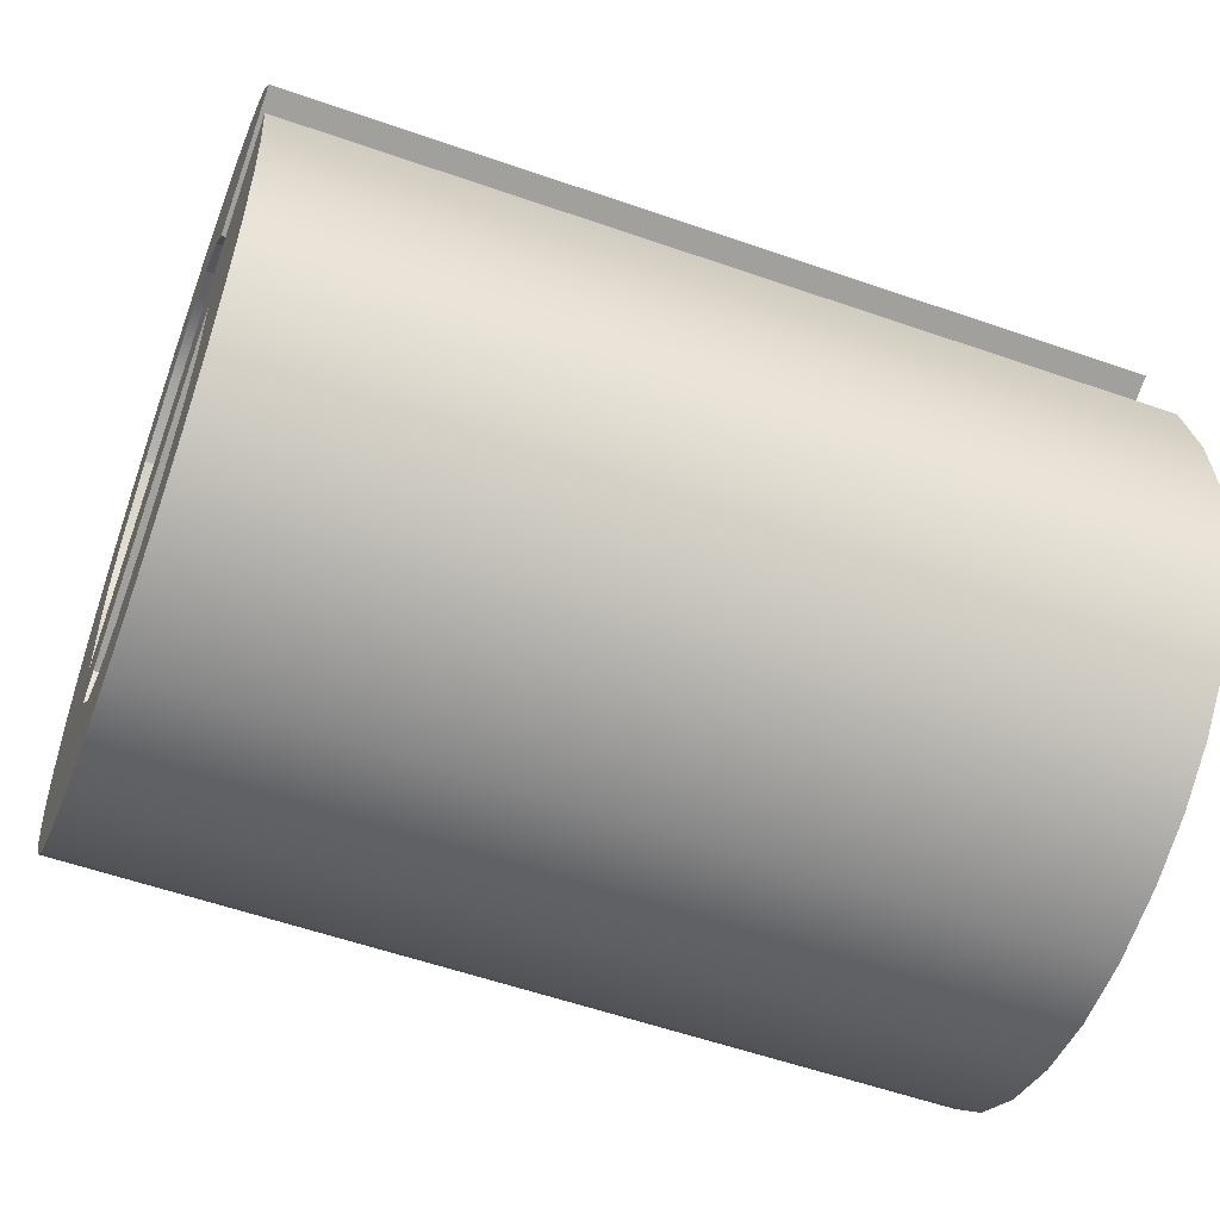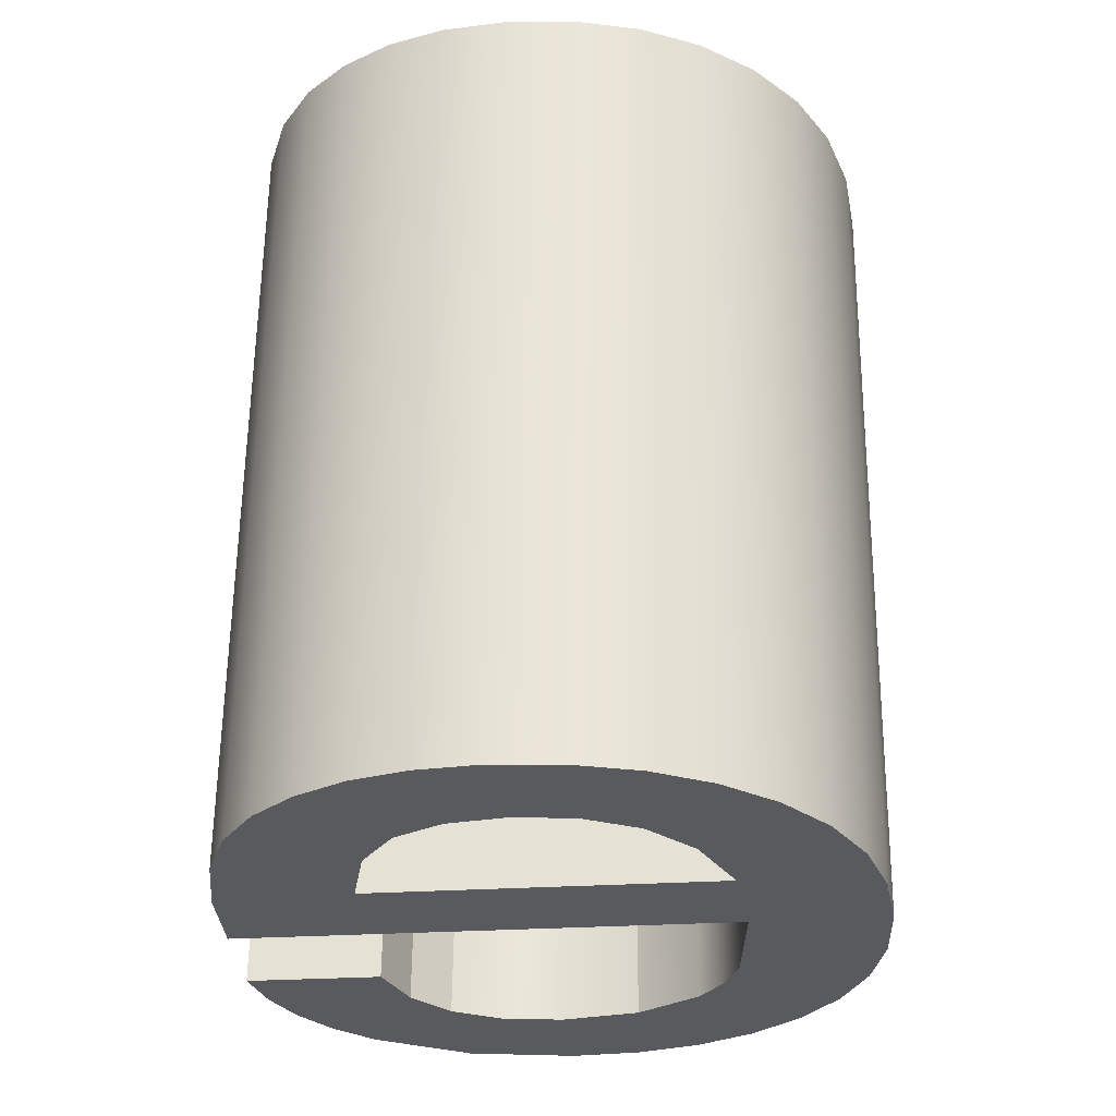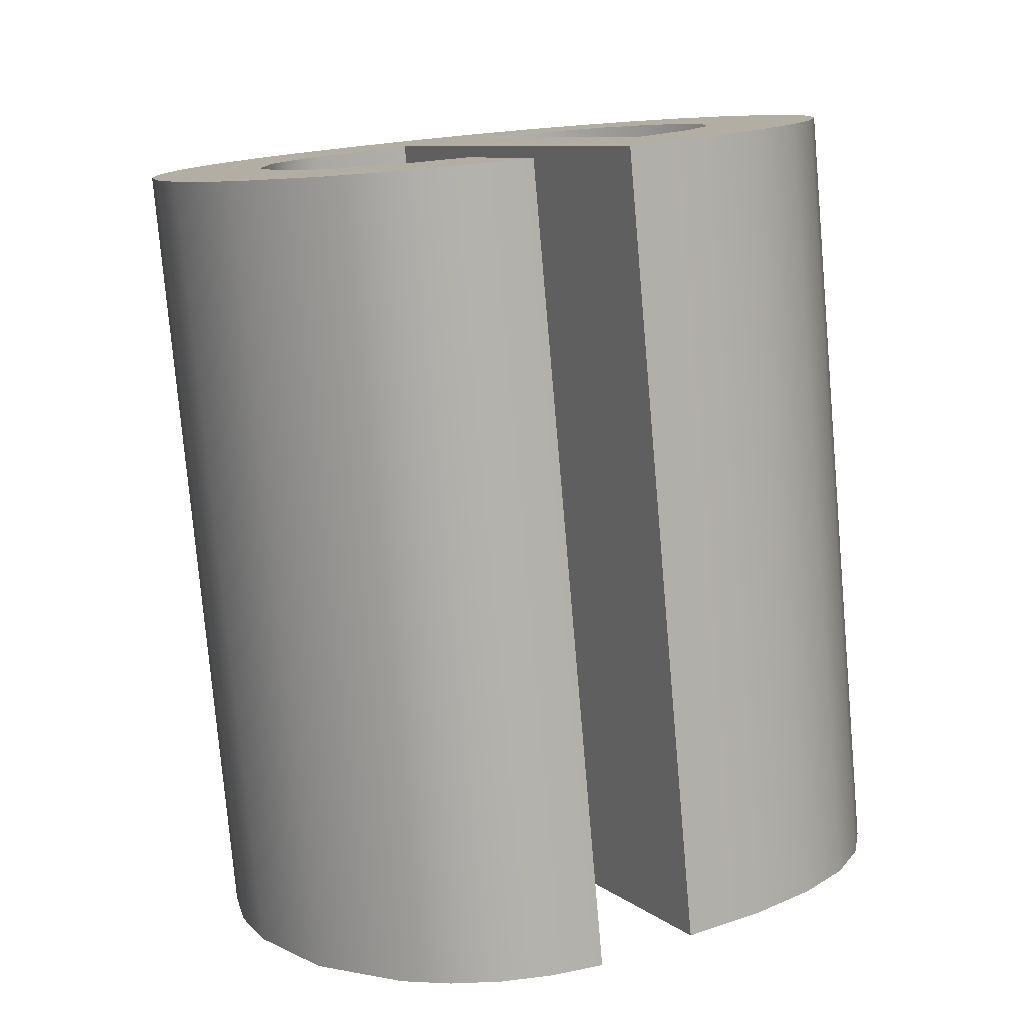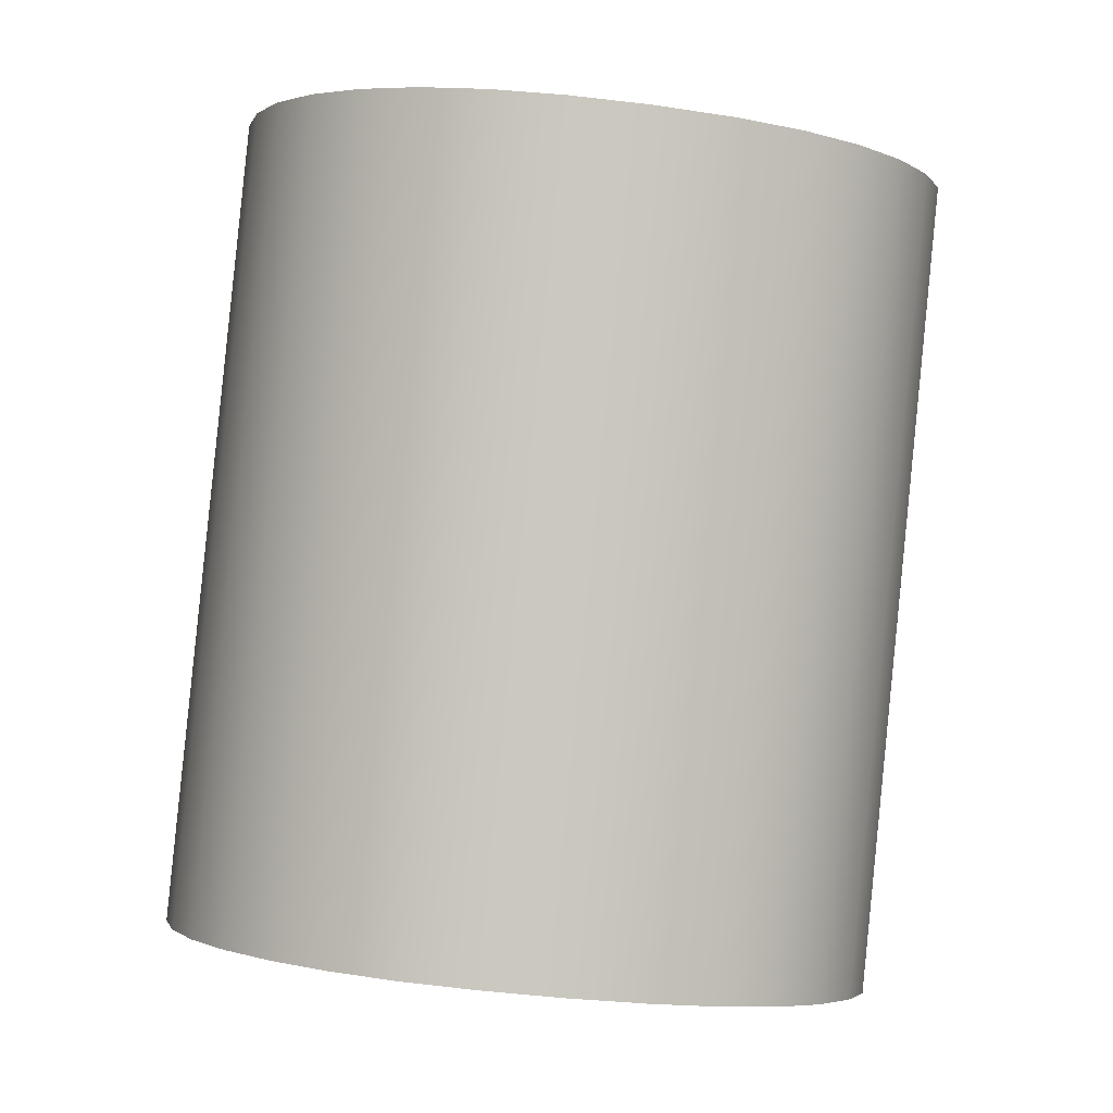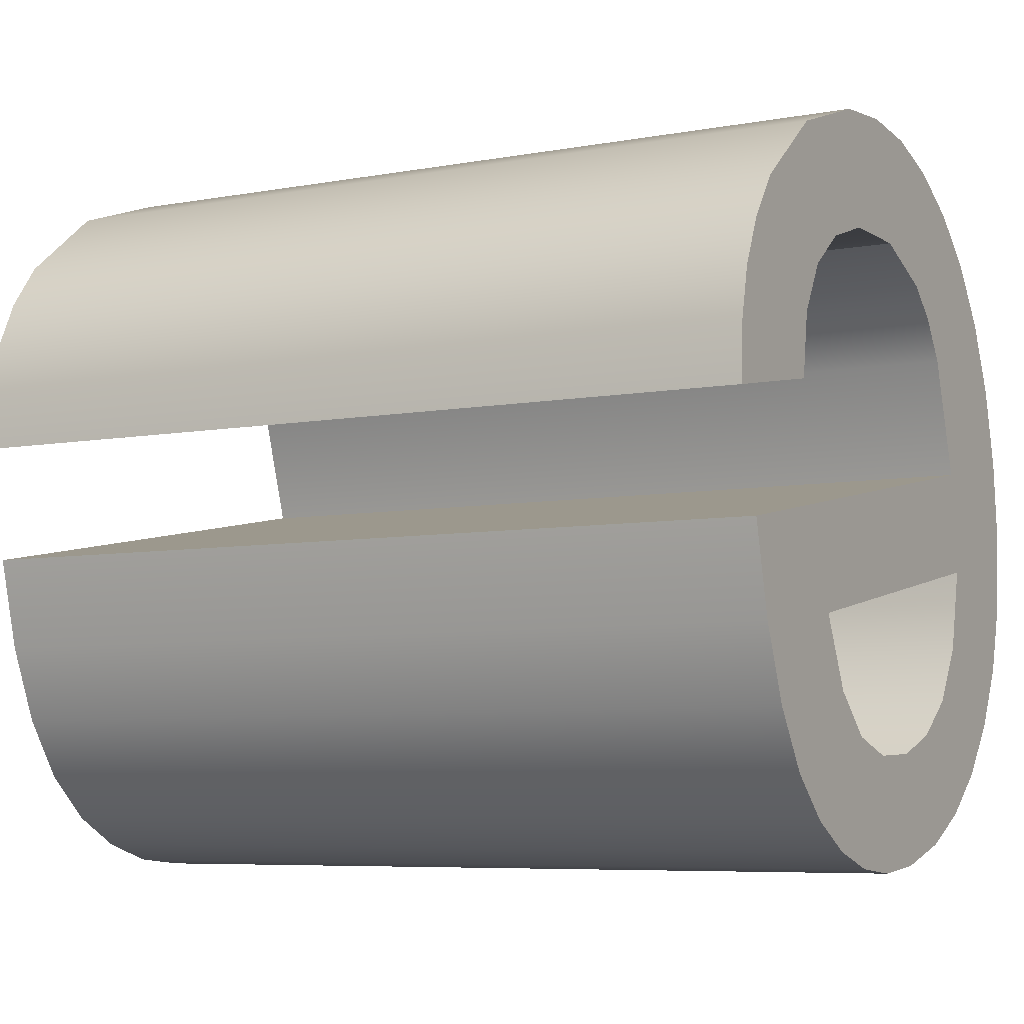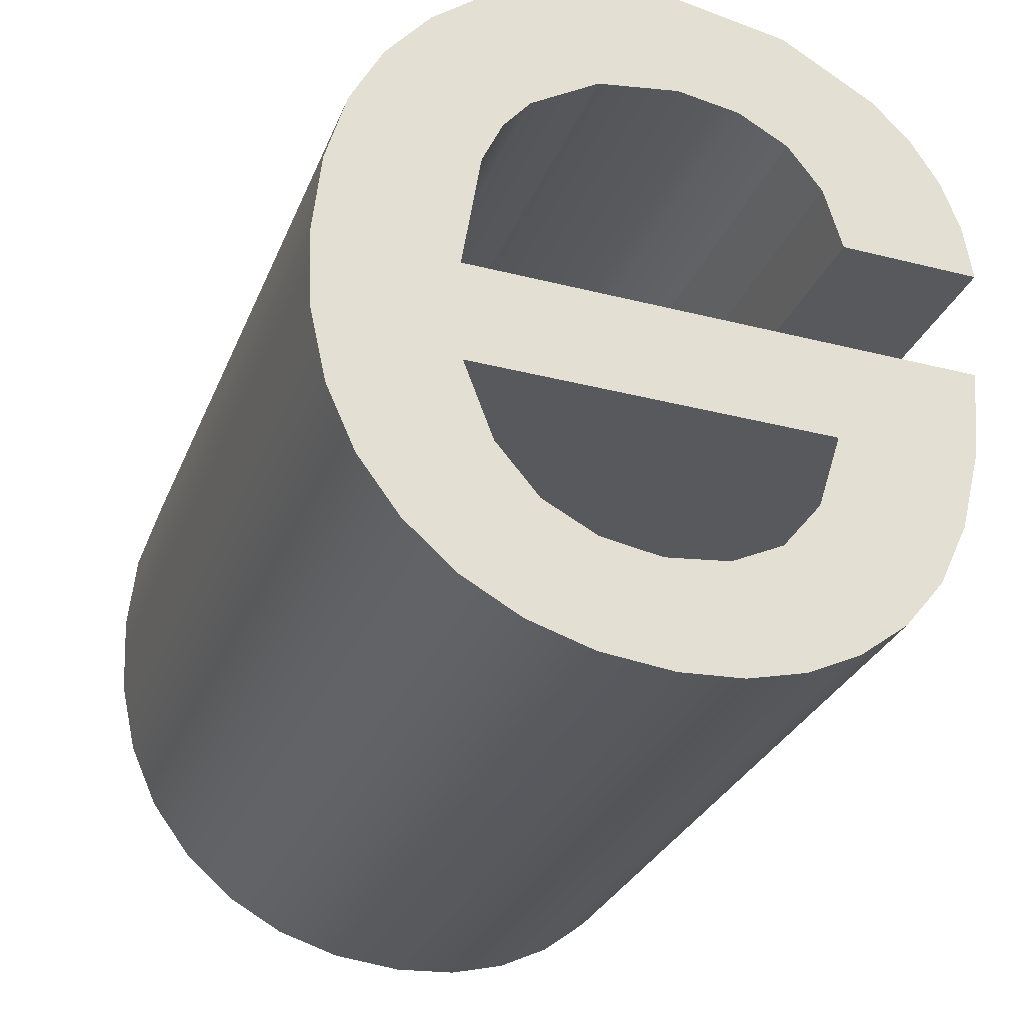
<metadata>
{"format":"obj","ext":"obj","renderer":"f3d","projection":"perspective","resolution":1024,"background":"white","views":[{"elev":-73.2,"azim":70.7,"up":"+Z"},{"elev":-24.8,"azim":-173.5,"up":"+Y"},{"elev":8.9,"azim":61.5,"up":"+Y"},{"elev":-1.3,"azim":-98.6,"up":"+Y"},{"elev":5.3,"azim":118.6,"up":"+Z"},{"elev":-34.5,"azim":-18.8,"up":"+Z"}]}
</metadata>
<code>
o #ID2828
v 0.791 0.01309 0.2378
v 0.791 0.01285 0.2403
v 0.7909 0.01297 0.2391
v 0.7913 0.0132 0.2367
v 0.7913 0.01274 0.2414
v 0.7917 0.0133 0.2358
v 0.7917 0.01264 0.2423
v 0.7924 0.01338 0.235
v 0.7924 0.01256 0.2431
v 0.7932 0.01344 0.2343
v 0.793 0.01297 0.2391
v 0.7931 0.01312 0.2375
v 0.7936 0.01324 0.2364
v 0.7941 0.01349 0.2339
v 0.7943 0.01331 0.2357
v 0.7951 0.01352 0.2336
v 0.7951 0.01335 0.2353
v 0.796 0.01336 0.2351
v 0.7962 0.01353 0.2335
v 0.7969 0.01335 0.2353
v 0.7971 0.01352 0.2336
v 0.7977 0.01331 0.2357
v 0.798 0.01349 0.2338
v 0.7983 0.01324 0.2364
v 0.7988 0.01345 0.2342
v 0.7986 0.01312 0.2375
v 0.8008 0.01297 0.2391
v 0.7995 0.0134 0.2348
v 0.8001 0.01332 0.2355
v 0.8005 0.01323 0.2365
v 0.8007 0.01311 0.2377
v 0.7932 0.0125 0.2438
v 0.7932 0.01279 0.2408
v 0.7941 0.01245 0.2442
v 0.7935 0.01273 0.2415
v 0.7939 0.01267 0.242
v 0.7949 0.01261 0.2427
v 0.7951 0.01243 0.2445
v 0.7962 0.01259 0.2429
v 0.7962 0.01242 0.2446
v 0.7971 0.0126 0.2427
v 0.7979 0.01244 0.2443
v 0.7979 0.01264 0.2424
v 0.7994 0.01252 0.2436
v 0.7985 0.01271 0.2417
v 0.7988 0.0128 0.2408
v 0.8009 0.0128 0.2408
v 0.8 0.01258 0.243
v 0.8004 0.01264 0.2423
v 0.8007 0.01272 0.2416
v 0.8009 0.0128 0.2408
v 0.8007 0.02536 0.2429
v 0.8007 0.01272 0.2416
v 0.8009 0.02544 0.242
v 0.8004 0.01264 0.2423
v 0.8004 0.02528 0.2436
v 0.8 0.02522 0.2442
v 0.8 0.01258 0.243
v 0.7994 0.01252 0.2436
v 0.7994 0.02516 0.2448
v 0.7979 0.01244 0.2443
v 0.7979 0.02508 0.2456
v 0.7962 0.01242 0.2446
v 0.7962 0.02506 0.2459
v 0.7951 0.02506 0.2458
v 0.7951 0.01243 0.2445
v 0.7941 0.01245 0.2442
v 0.7941 0.02509 0.2455
v 0.7932 0.02514 0.245
v 0.7932 0.0125 0.2438
v 0.7924 0.01256 0.2431
v 0.7924 0.0252 0.2444
v 0.7917 0.02528 0.2436
v 0.7917 0.01264 0.2423
v 0.7913 0.02538 0.2426
v 0.7913 0.01274 0.2414
v 0.791 0.01285 0.2403
v 0.791 0.02549 0.2415
v 0.7909 0.02561 0.2403
v 0.7909 0.01297 0.2391
v 0.791 0.02573 0.2391
v 0.791 0.01309 0.2378
v 0.7913 0.02584 0.238
v 0.7913 0.0132 0.2367
v 0.7917 0.02594 0.2371
v 0.7917 0.0133 0.2358
v 0.7924 0.02602 0.2362
v 0.7924 0.01338 0.235
v 0.7932 0.01344 0.2343
v 0.7932 0.02608 0.2356
v 0.7941 0.01349 0.2339
v 0.7941 0.02613 0.2351
v 0.7951 0.02616 0.2349
v 0.7951 0.01352 0.2336
v 0.7962 0.01353 0.2335
v 0.7962 0.02617 0.2348
v 0.7971 0.01352 0.2336
v 0.7971 0.02616 0.2348
v 0.798 0.01349 0.2338
v 0.798 0.02613 0.2351
v 0.7988 0.02609 0.2355
v 0.7988 0.01345 0.2342
v 0.7995 0.0134 0.2348
v 0.7995 0.02604 0.2361
v 0.8001 0.02596 0.2368
v 0.8001 0.01332 0.2355
v 0.8005 0.02586 0.2378
v 0.8005 0.01323 0.2365
v 0.8007 0.02575 0.2389
v 0.8007 0.01311 0.2377
v 0.8008 0.02561 0.2403
v 0.8008 0.01297 0.2391
v 0.8008 0.02561 0.2403
v 0.793 0.01297 0.2391
v 0.8008 0.01297 0.2391
v 0.793 0.02561 0.2403
v 0.793 0.01297 0.2391
v 0.7932 0.02543 0.2421
v 0.7932 0.01279 0.2408
v 0.793 0.02561 0.2403
v 0.7935 0.02536 0.2428
v 0.7935 0.01273 0.2415
v 0.7939 0.02531 0.2433
v 0.7939 0.01267 0.242
v 0.7949 0.01261 0.2427
v 0.7949 0.02525 0.2439
v 0.7949 0.01261 0.2427
v 0.7962 0.02523 0.2441
v 0.7962 0.01259 0.2429
v 0.7949 0.02525 0.2439
v 0.7971 0.0126 0.2427
v 0.7971 0.02524 0.244
v 0.7979 0.02528 0.2436
v 0.7979 0.01264 0.2424
v 0.7985 0.02535 0.243
v 0.7979 0.01264 0.2424
v 0.7979 0.02528 0.2436
v 0.7985 0.01271 0.2417
v 0.7988 0.02544 0.242
v 0.7985 0.01271 0.2417
v 0.7985 0.02535 0.243
v 0.7988 0.0128 0.2408
v 0.7988 0.02544 0.242
v 0.8009 0.0128 0.2408
v 0.7988 0.0128 0.2408
v 0.8009 0.02544 0.242
v 0.791 0.02549 0.2415
v 0.791 0.02573 0.2391
v 0.7909 0.02561 0.2403
v 0.7913 0.02538 0.2426
v 0.7913 0.02584 0.238
v 0.7917 0.02528 0.2436
v 0.7917 0.02594 0.2371
v 0.7924 0.0252 0.2444
v 0.7924 0.02602 0.2362
v 0.7932 0.02514 0.245
v 0.793 0.02561 0.2403
v 0.7932 0.02543 0.2421
v 0.7941 0.02509 0.2455
v 0.7935 0.02536 0.2428
v 0.7939 0.02531 0.2433
v 0.7949 0.02525 0.2439
v 0.7951 0.02506 0.2458
v 0.7962 0.02523 0.2441
v 0.7962 0.02506 0.2459
v 0.7979 0.02508 0.2456
v 0.7971 0.02524 0.244
v 0.7979 0.02528 0.2436
v 0.7994 0.02516 0.2448
v 0.7985 0.02535 0.243
v 0.7988 0.02544 0.242
v 0.8009 0.02544 0.242
v 0.8 0.02522 0.2442
v 0.8004 0.02528 0.2436
v 0.8007 0.02536 0.2429
v 0.8008 0.02561 0.2403
v 0.7931 0.02576 0.2388
v 0.7986 0.02576 0.2388
v 0.7988 0.02609 0.2355
v 0.7995 0.02604 0.2361
v 0.8001 0.02596 0.2368
v 0.8005 0.02586 0.2378
v 0.8007 0.02575 0.2389
v 0.7932 0.02608 0.2356
v 0.7936 0.02588 0.2376
v 0.7941 0.02613 0.2351
v 0.7943 0.02595 0.2369
v 0.7951 0.02616 0.2349
v 0.7951 0.02599 0.2365
v 0.796 0.026 0.2364
v 0.7962 0.02617 0.2348
v 0.7969 0.02599 0.2365
v 0.7971 0.02616 0.2348
v 0.7977 0.02595 0.2369
v 0.798 0.02613 0.2351
v 0.7983 0.02588 0.2376
f 1 2 3
f 3 2 1
f 2 1 4
f 4 1 2
f 2 4 5
f 5 4 2
f 5 4 6
f 6 4 5
f 5 6 7
f 7 6 5
f 7 6 8
f 8 6 7
f 7 8 9
f 9 8 7
f 9 8 10
f 10 8 9
f 9 10 11
f 11 10 9
f 11 10 12
f 12 10 11
f 12 10 13
f 13 10 12
f 13 10 14
f 14 10 13
f 13 14 15
f 15 14 13
f 15 14 16
f 16 14 15
f 15 16 17
f 17 16 15
f 17 16 18
f 18 16 17
f 18 16 19
f 19 16 18
f 18 19 20
f 20 19 18
f 20 19 21
f 21 19 20
f 20 21 22
f 22 21 20
f 22 21 23
f 23 21 22
f 22 23 24
f 24 23 22
f 24 23 25
f 25 23 24
f 24 25 26
f 26 25 24
f 12 27 11
f 11 27 12
f 27 12 26
f 26 12 27
f 27 26 25
f 25 26 27
f 27 25 28
f 28 25 27
f 27 28 29
f 29 28 27
f 27 29 30
f 30 29 27
f 27 30 31
f 31 30 27
f 11 32 9
f 9 32 11
f 32 11 33
f 33 11 32
f 32 33 34
f 34 33 32
f 34 33 35
f 35 33 34
f 34 35 36
f 36 35 34
f 34 36 37
f 37 36 34
f 34 37 38
f 38 37 34
f 38 37 39
f 39 37 38
f 38 39 40
f 40 39 38
f 40 39 41
f 41 39 40
f 40 41 42
f 42 41 40
f 42 41 43
f 43 41 42
f 42 43 44
f 44 43 42
f 44 43 45
f 45 43 44
f 44 45 46
f 46 45 44
f 44 46 47
f 47 46 44
f 44 47 48
f 48 47 44
f 48 47 49
f 49 47 48
f 49 47 50
f 50 47 49
f 51 52 53
f 53 52 51
f 52 51 54
f 54 51 52
f 55 52 56
f 56 52 55
f 52 55 53
f 53 55 52
f 55 57 58
f 58 57 55
f 57 55 56
f 56 55 57
f 57 59 58
f 58 59 57
f 59 57 60
f 60 57 59
f 60 61 59
f 59 61 60
f 61 60 62
f 62 60 61
f 62 63 61
f 61 63 62
f 63 62 64
f 64 62 63
f 63 65 66
f 66 65 63
f 65 63 64
f 64 63 65
f 65 67 66
f 66 67 65
f 67 65 68
f 68 65 67
f 67 69 70
f 70 69 67
f 69 67 68
f 68 67 69
f 69 71 70
f 70 71 69
f 71 69 72
f 72 69 71
f 73 71 72
f 72 71 73
f 71 73 74
f 74 73 71
f 75 74 73
f 73 74 75
f 74 75 76
f 76 75 74
f 75 77 76
f 76 77 75
f 77 75 78
f 78 75 77
f 79 77 78
f 78 77 79
f 77 79 80
f 80 79 77
f 81 80 79
f 79 80 81
f 80 81 82
f 82 81 80
f 83 82 81
f 81 82 83
f 82 83 84
f 84 83 82
f 85 84 83
f 83 84 85
f 84 85 86
f 86 85 84
f 87 86 85
f 85 86 87
f 86 87 88
f 88 87 86
f 87 89 88
f 88 89 87
f 89 87 90
f 90 87 89
f 90 91 89
f 89 91 90
f 91 90 92
f 92 90 91
f 91 93 94
f 94 93 91
f 93 91 92
f 92 91 93
f 93 95 94
f 94 95 93
f 95 93 96
f 96 93 95
f 96 97 95
f 95 97 96
f 97 96 98
f 98 96 97
f 98 99 97
f 97 99 98
f 99 98 100
f 100 98 99
f 99 101 102
f 102 101 99
f 101 99 100
f 100 99 101
f 101 103 102
f 102 103 101
f 103 101 104
f 104 101 103
f 103 105 106
f 106 105 103
f 105 103 104
f 104 103 105
f 106 107 108
f 108 107 106
f 107 106 105
f 105 106 107
f 108 109 110
f 110 109 108
f 109 108 107
f 107 108 109
f 110 111 112
f 112 111 110
f 111 110 109
f 109 110 111
f 113 114 115
f 115 114 113
f 114 113 116
f 116 113 114
f 117 118 119
f 119 118 117
f 118 117 120
f 120 117 118
f 119 121 122
f 122 121 119
f 121 119 118
f 118 119 121
f 122 123 124
f 124 123 122
f 123 122 121
f 121 122 123
f 123 125 124
f 124 125 123
f 125 123 126
f 126 123 125
f 127 128 129
f 129 128 127
f 128 127 130
f 130 127 128
f 128 131 129
f 129 131 128
f 131 128 132
f 132 128 131
f 131 133 134
f 134 133 131
f 133 131 132
f 132 131 133
f 135 136 137
f 137 136 135
f 136 135 138
f 138 135 136
f 139 140 141
f 141 140 139
f 140 139 142
f 142 139 140
f 143 144 145
f 145 144 143
f 144 143 146
f 146 143 144
f 147 148 149
f 149 148 147
f 148 147 150
f 150 147 148
f 148 150 151
f 151 150 148
f 151 150 152
f 152 150 151
f 151 152 153
f 153 152 151
f 153 152 154
f 154 152 153
f 153 154 155
f 155 154 153
f 155 154 156
f 156 154 155
f 155 156 157
f 157 156 155
f 157 156 158
f 158 156 157
f 158 156 159
f 159 156 158
f 158 159 160
f 160 159 158
f 160 159 161
f 161 159 160
f 161 159 162
f 162 159 161
f 162 159 163
f 163 159 162
f 162 163 164
f 164 163 162
f 164 163 165
f 165 163 164
f 164 165 166
f 166 165 164
f 164 166 167
f 167 166 164
f 167 166 168
f 168 166 167
f 168 166 169
f 169 166 168
f 168 169 170
f 170 169 168
f 170 169 171
f 171 169 170
f 171 169 172
f 172 169 171
f 172 169 173
f 173 169 172
f 172 173 174
f 174 173 172
f 172 174 175
f 175 174 172
f 176 177 157
f 157 177 176
f 177 176 178
f 178 176 177
f 178 176 179
f 179 176 178
f 179 176 180
f 180 176 179
f 180 176 181
f 181 176 180
f 181 176 182
f 182 176 181
f 182 176 183
f 183 176 182
f 157 184 155
f 155 184 157
f 184 157 177
f 177 157 184
f 184 177 185
f 185 177 184
f 184 185 186
f 186 185 184
f 186 185 187
f 187 185 186
f 186 187 188
f 188 187 186
f 188 187 189
f 189 187 188
f 188 189 190
f 190 189 188
f 188 190 191
f 191 190 188
f 191 190 192
f 192 190 191
f 191 192 193
f 193 192 191
f 193 192 194
f 194 192 193
f 193 194 195
f 195 194 193
f 195 194 196
f 196 194 195
f 195 196 179
f 179 196 195
f 179 196 178
f 178 196 179

</code>
